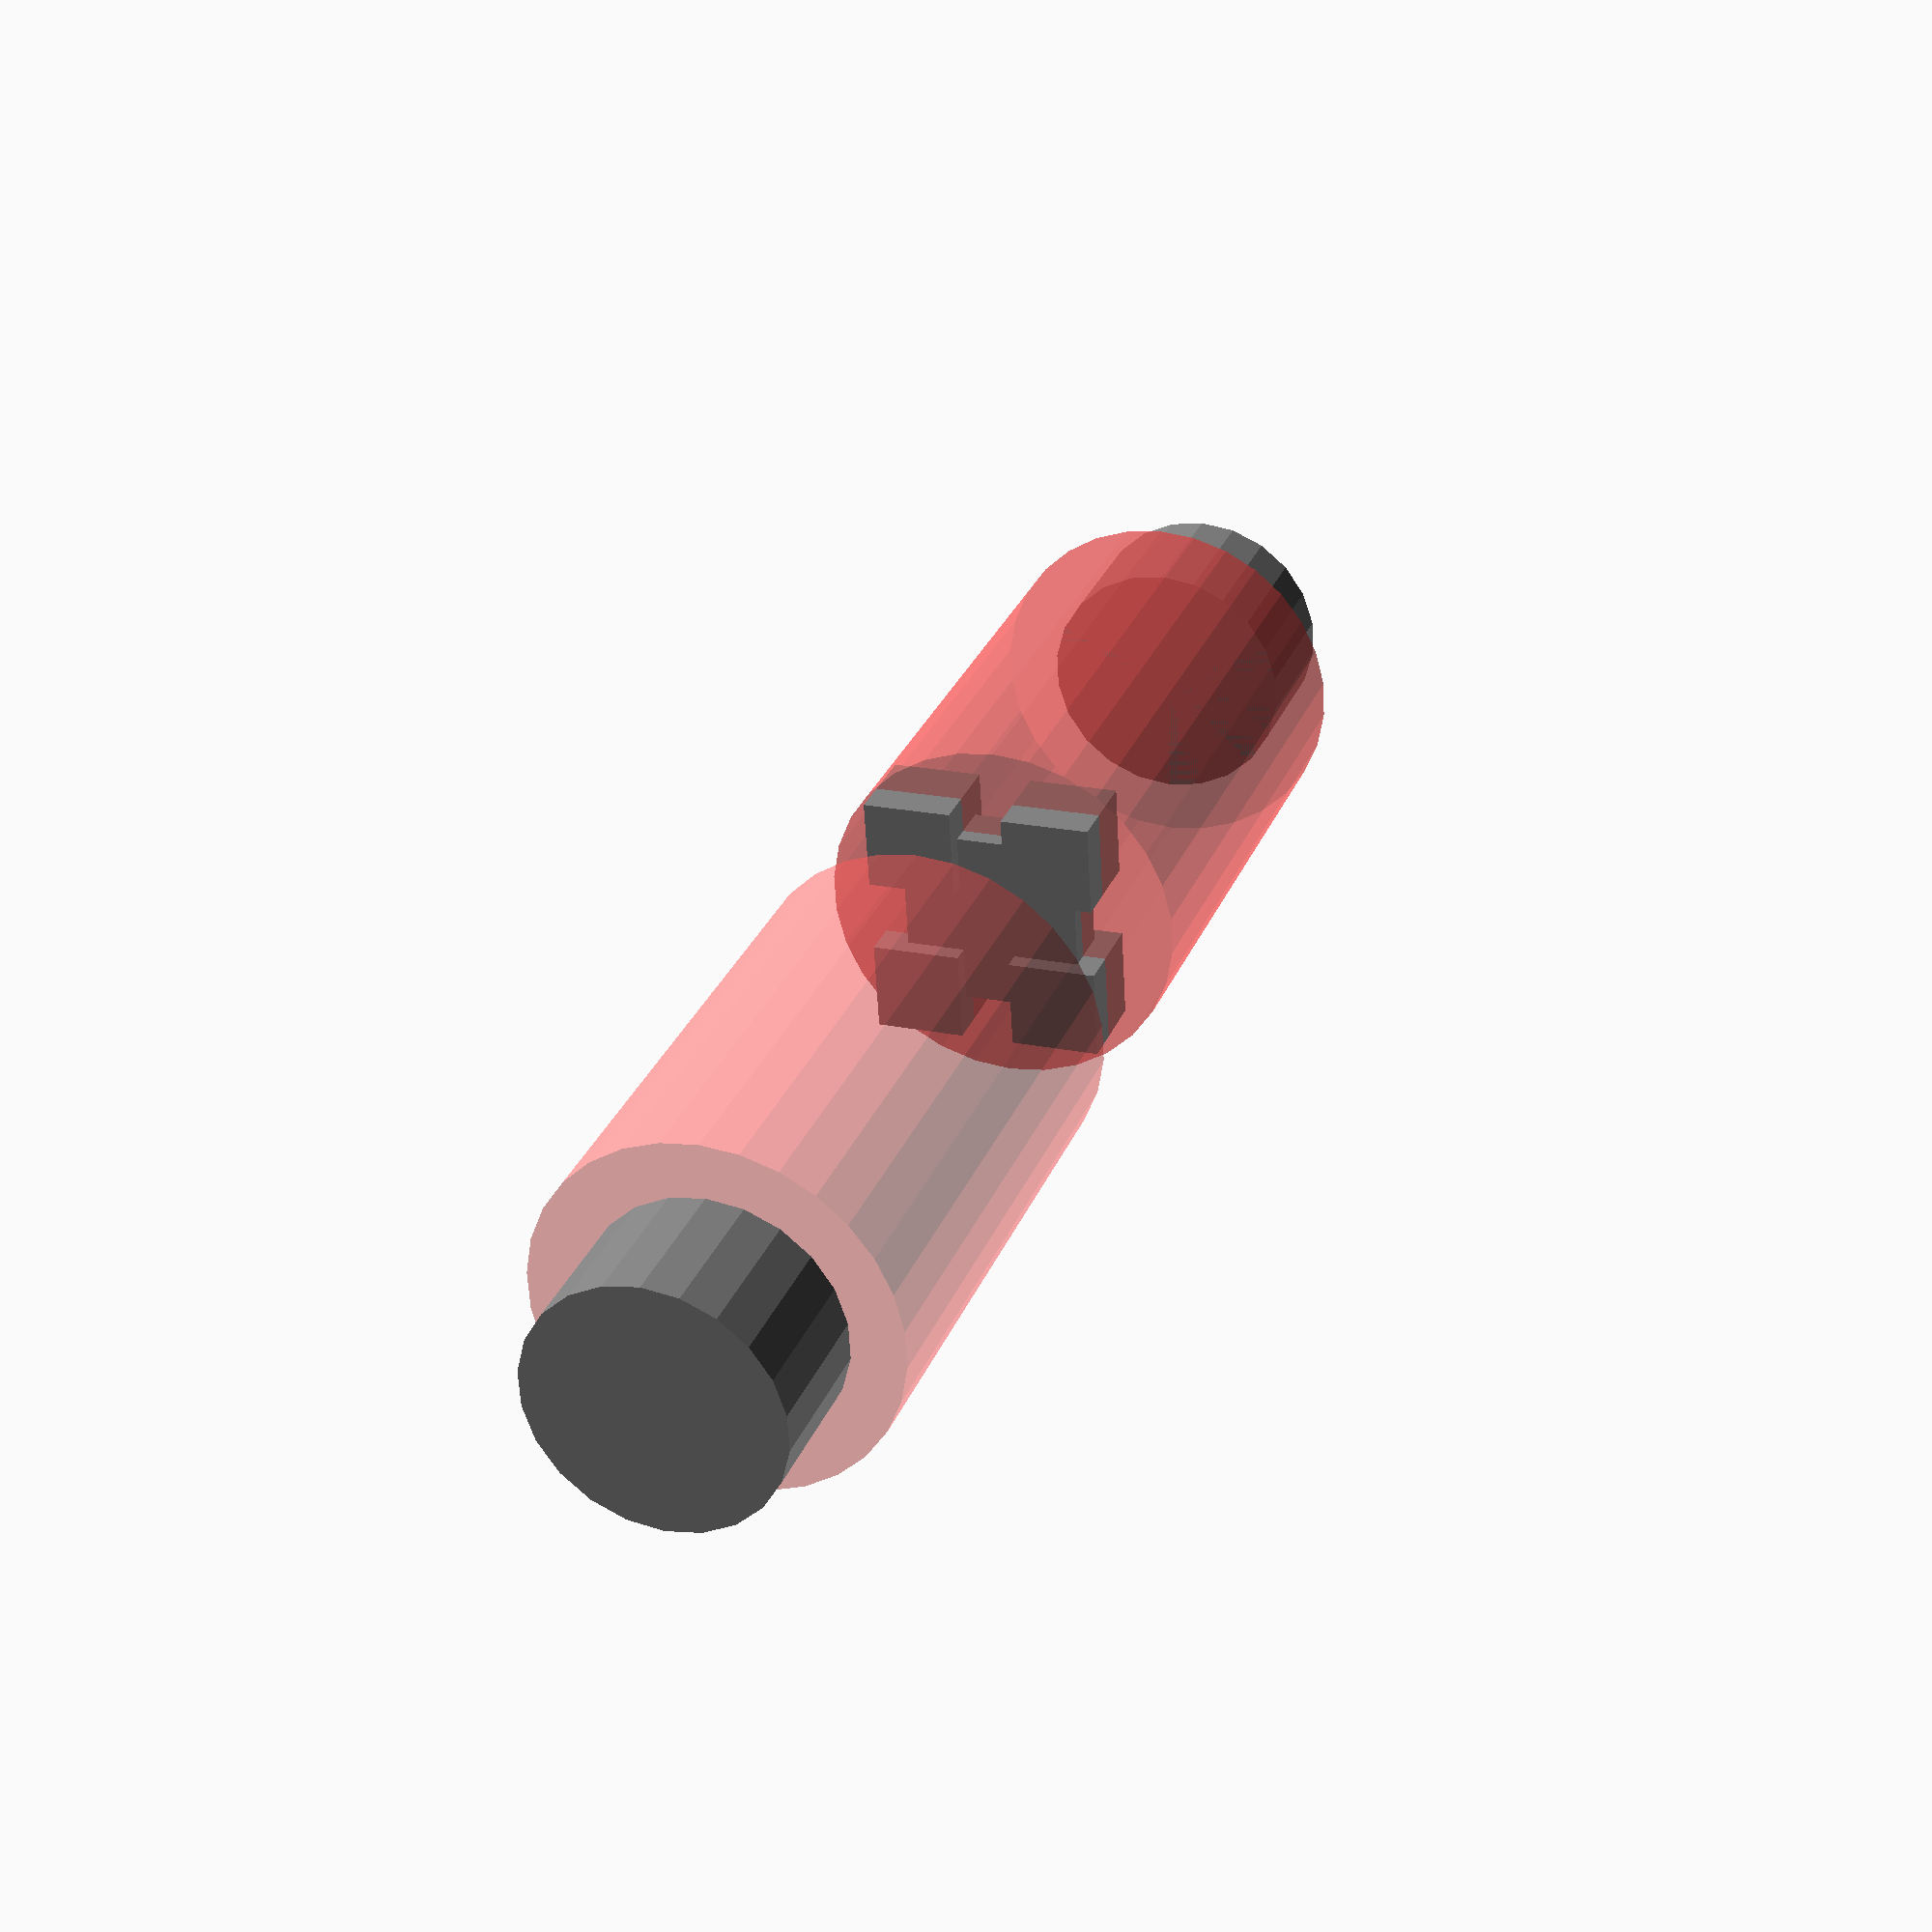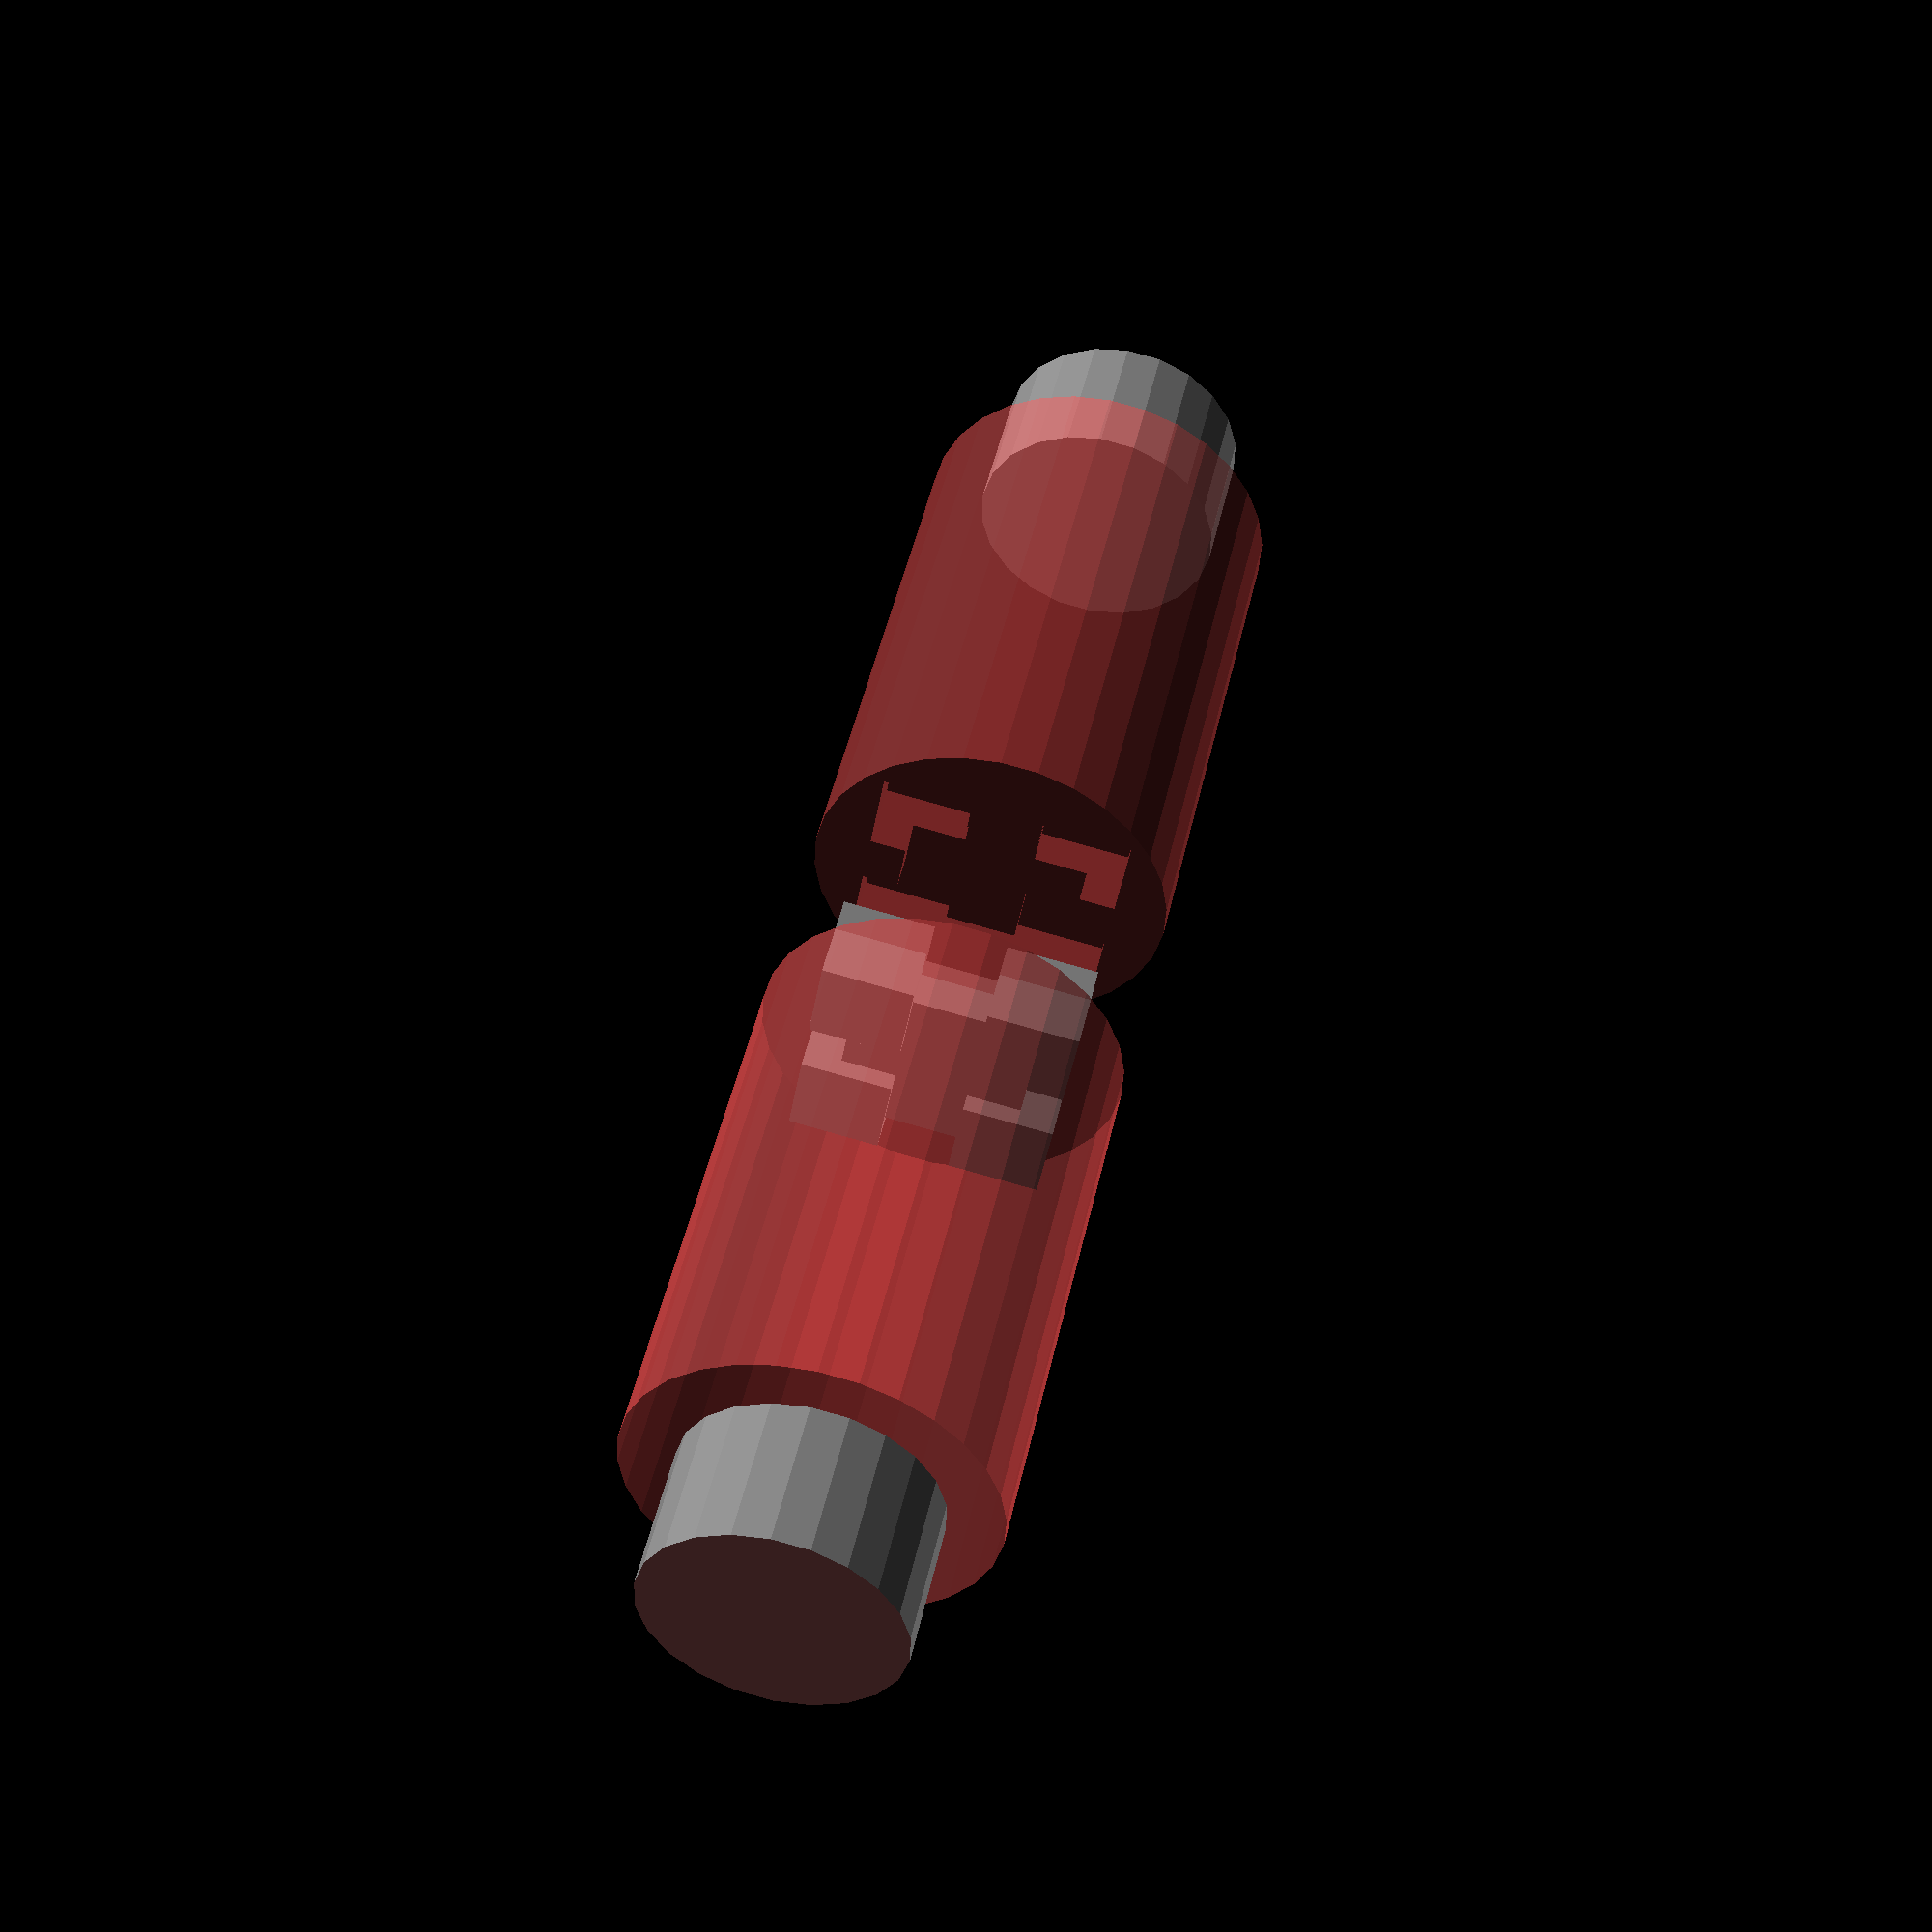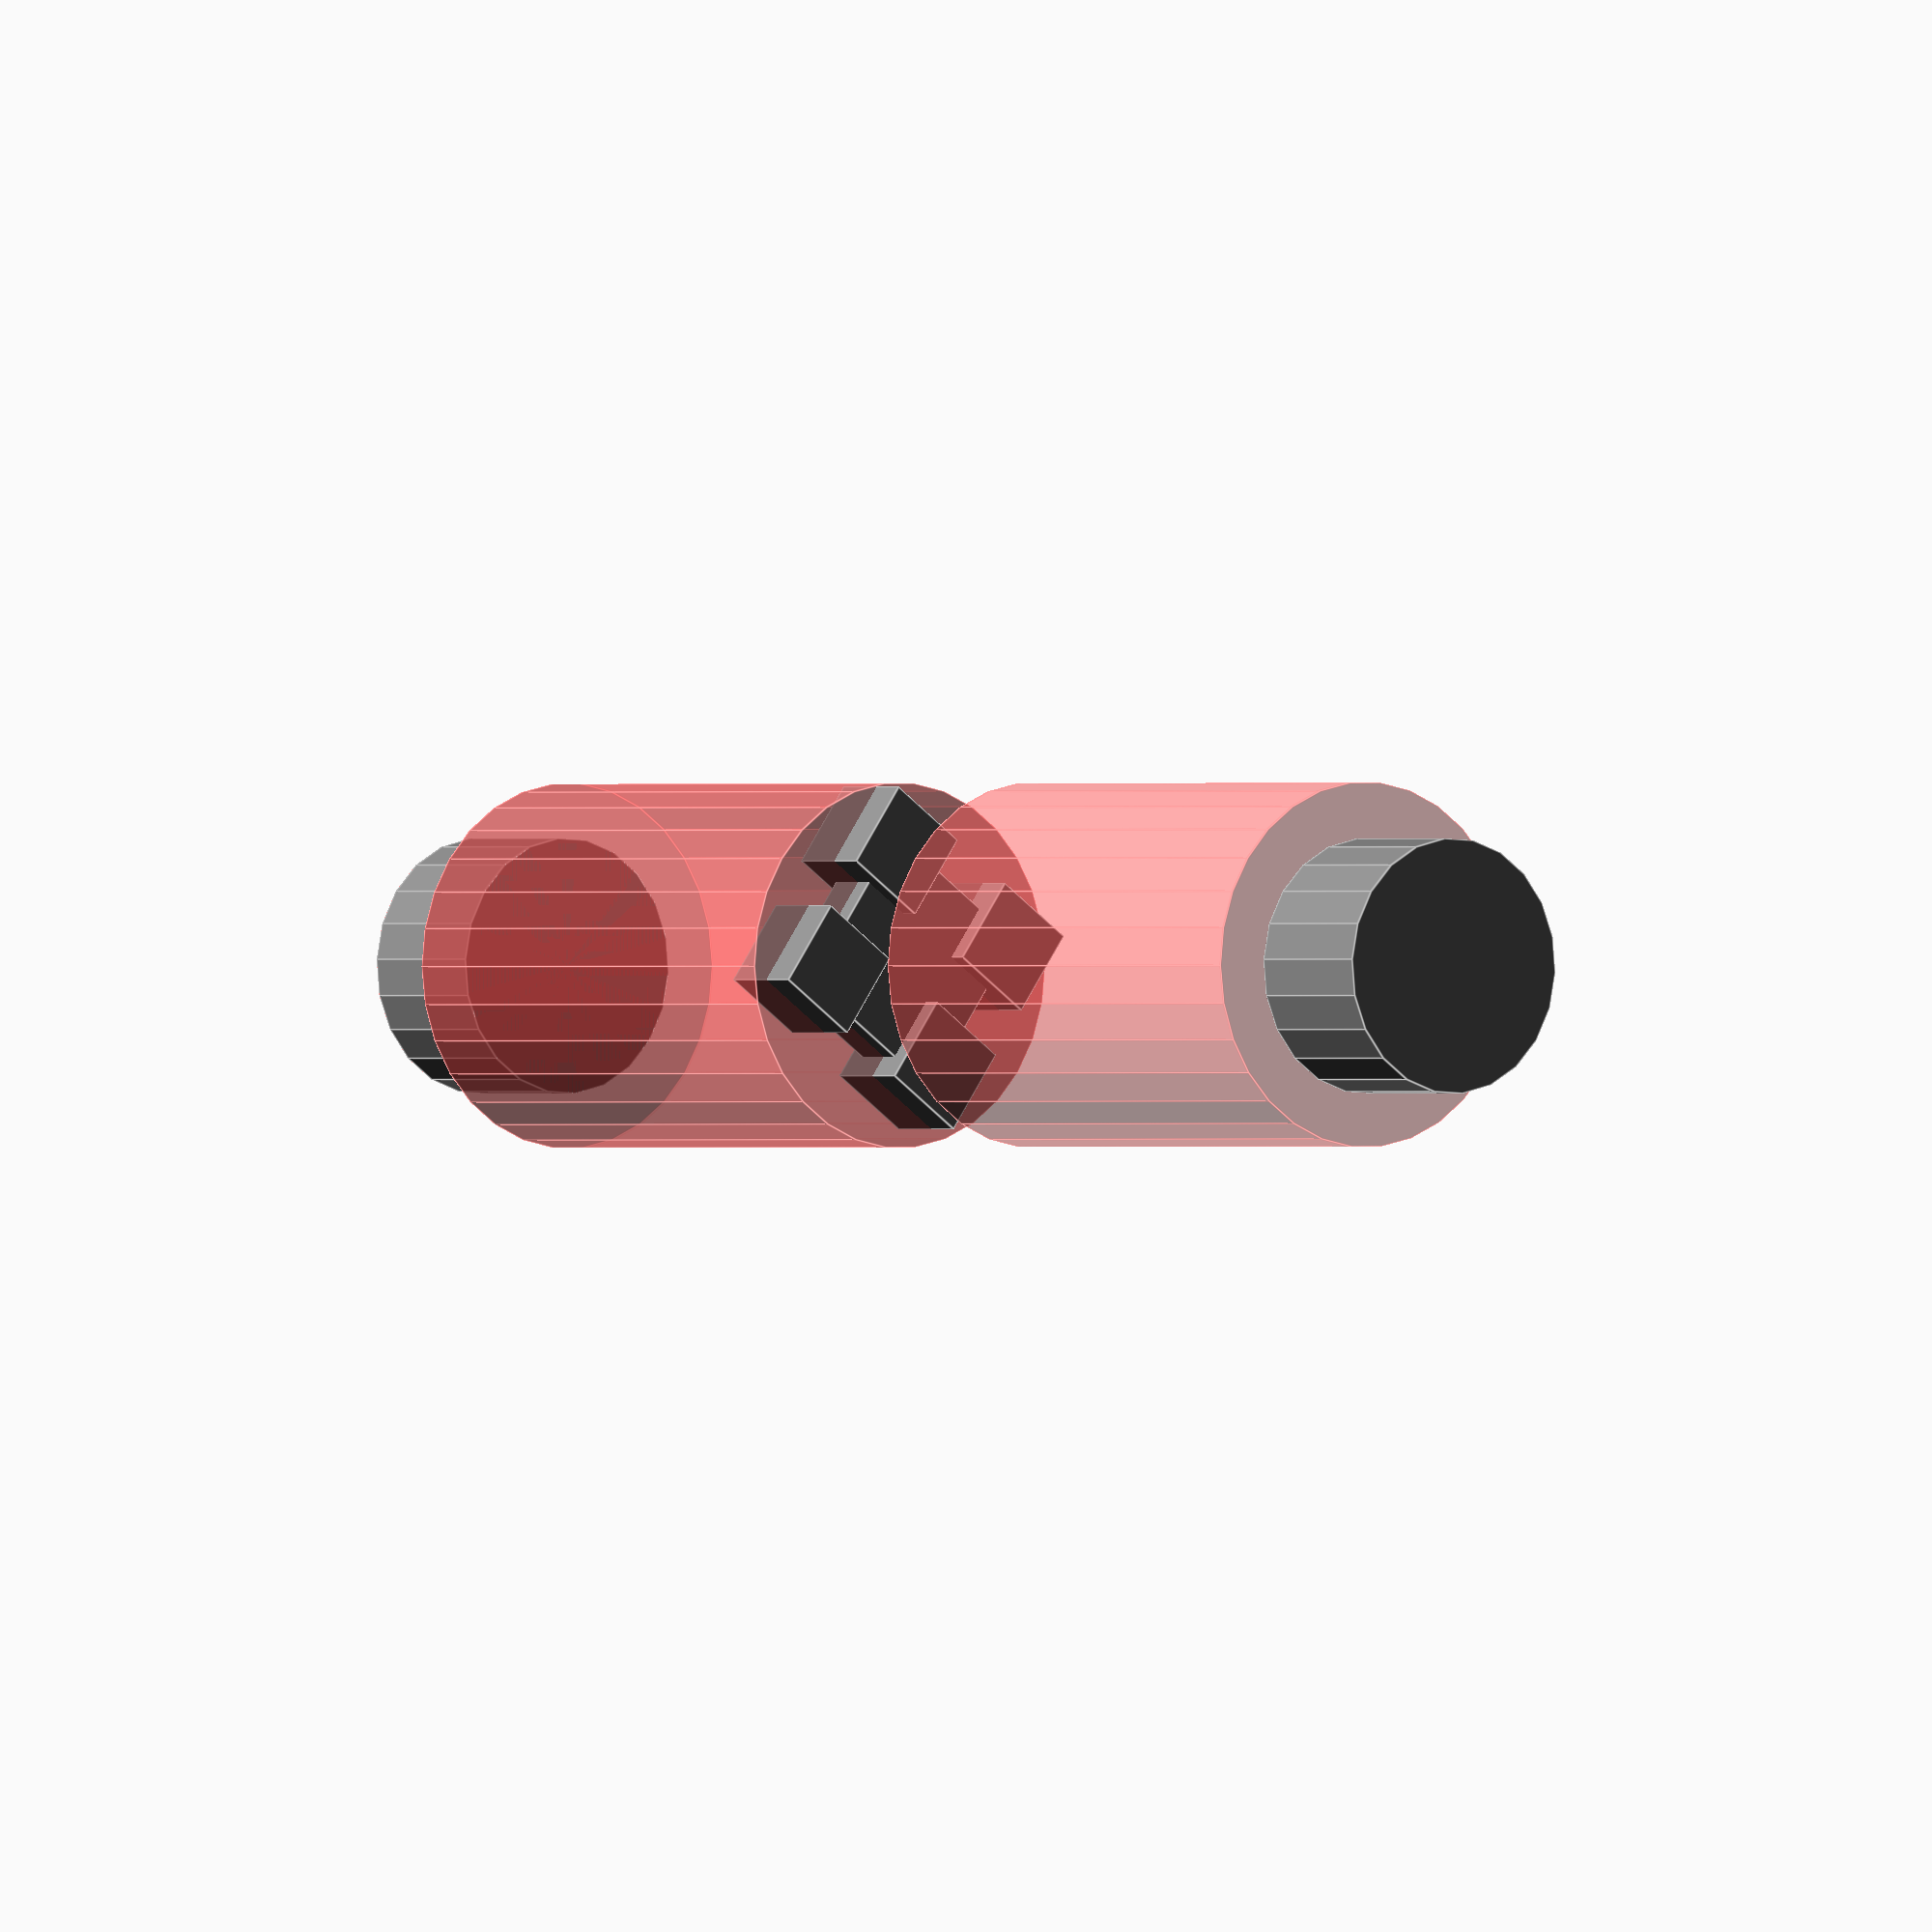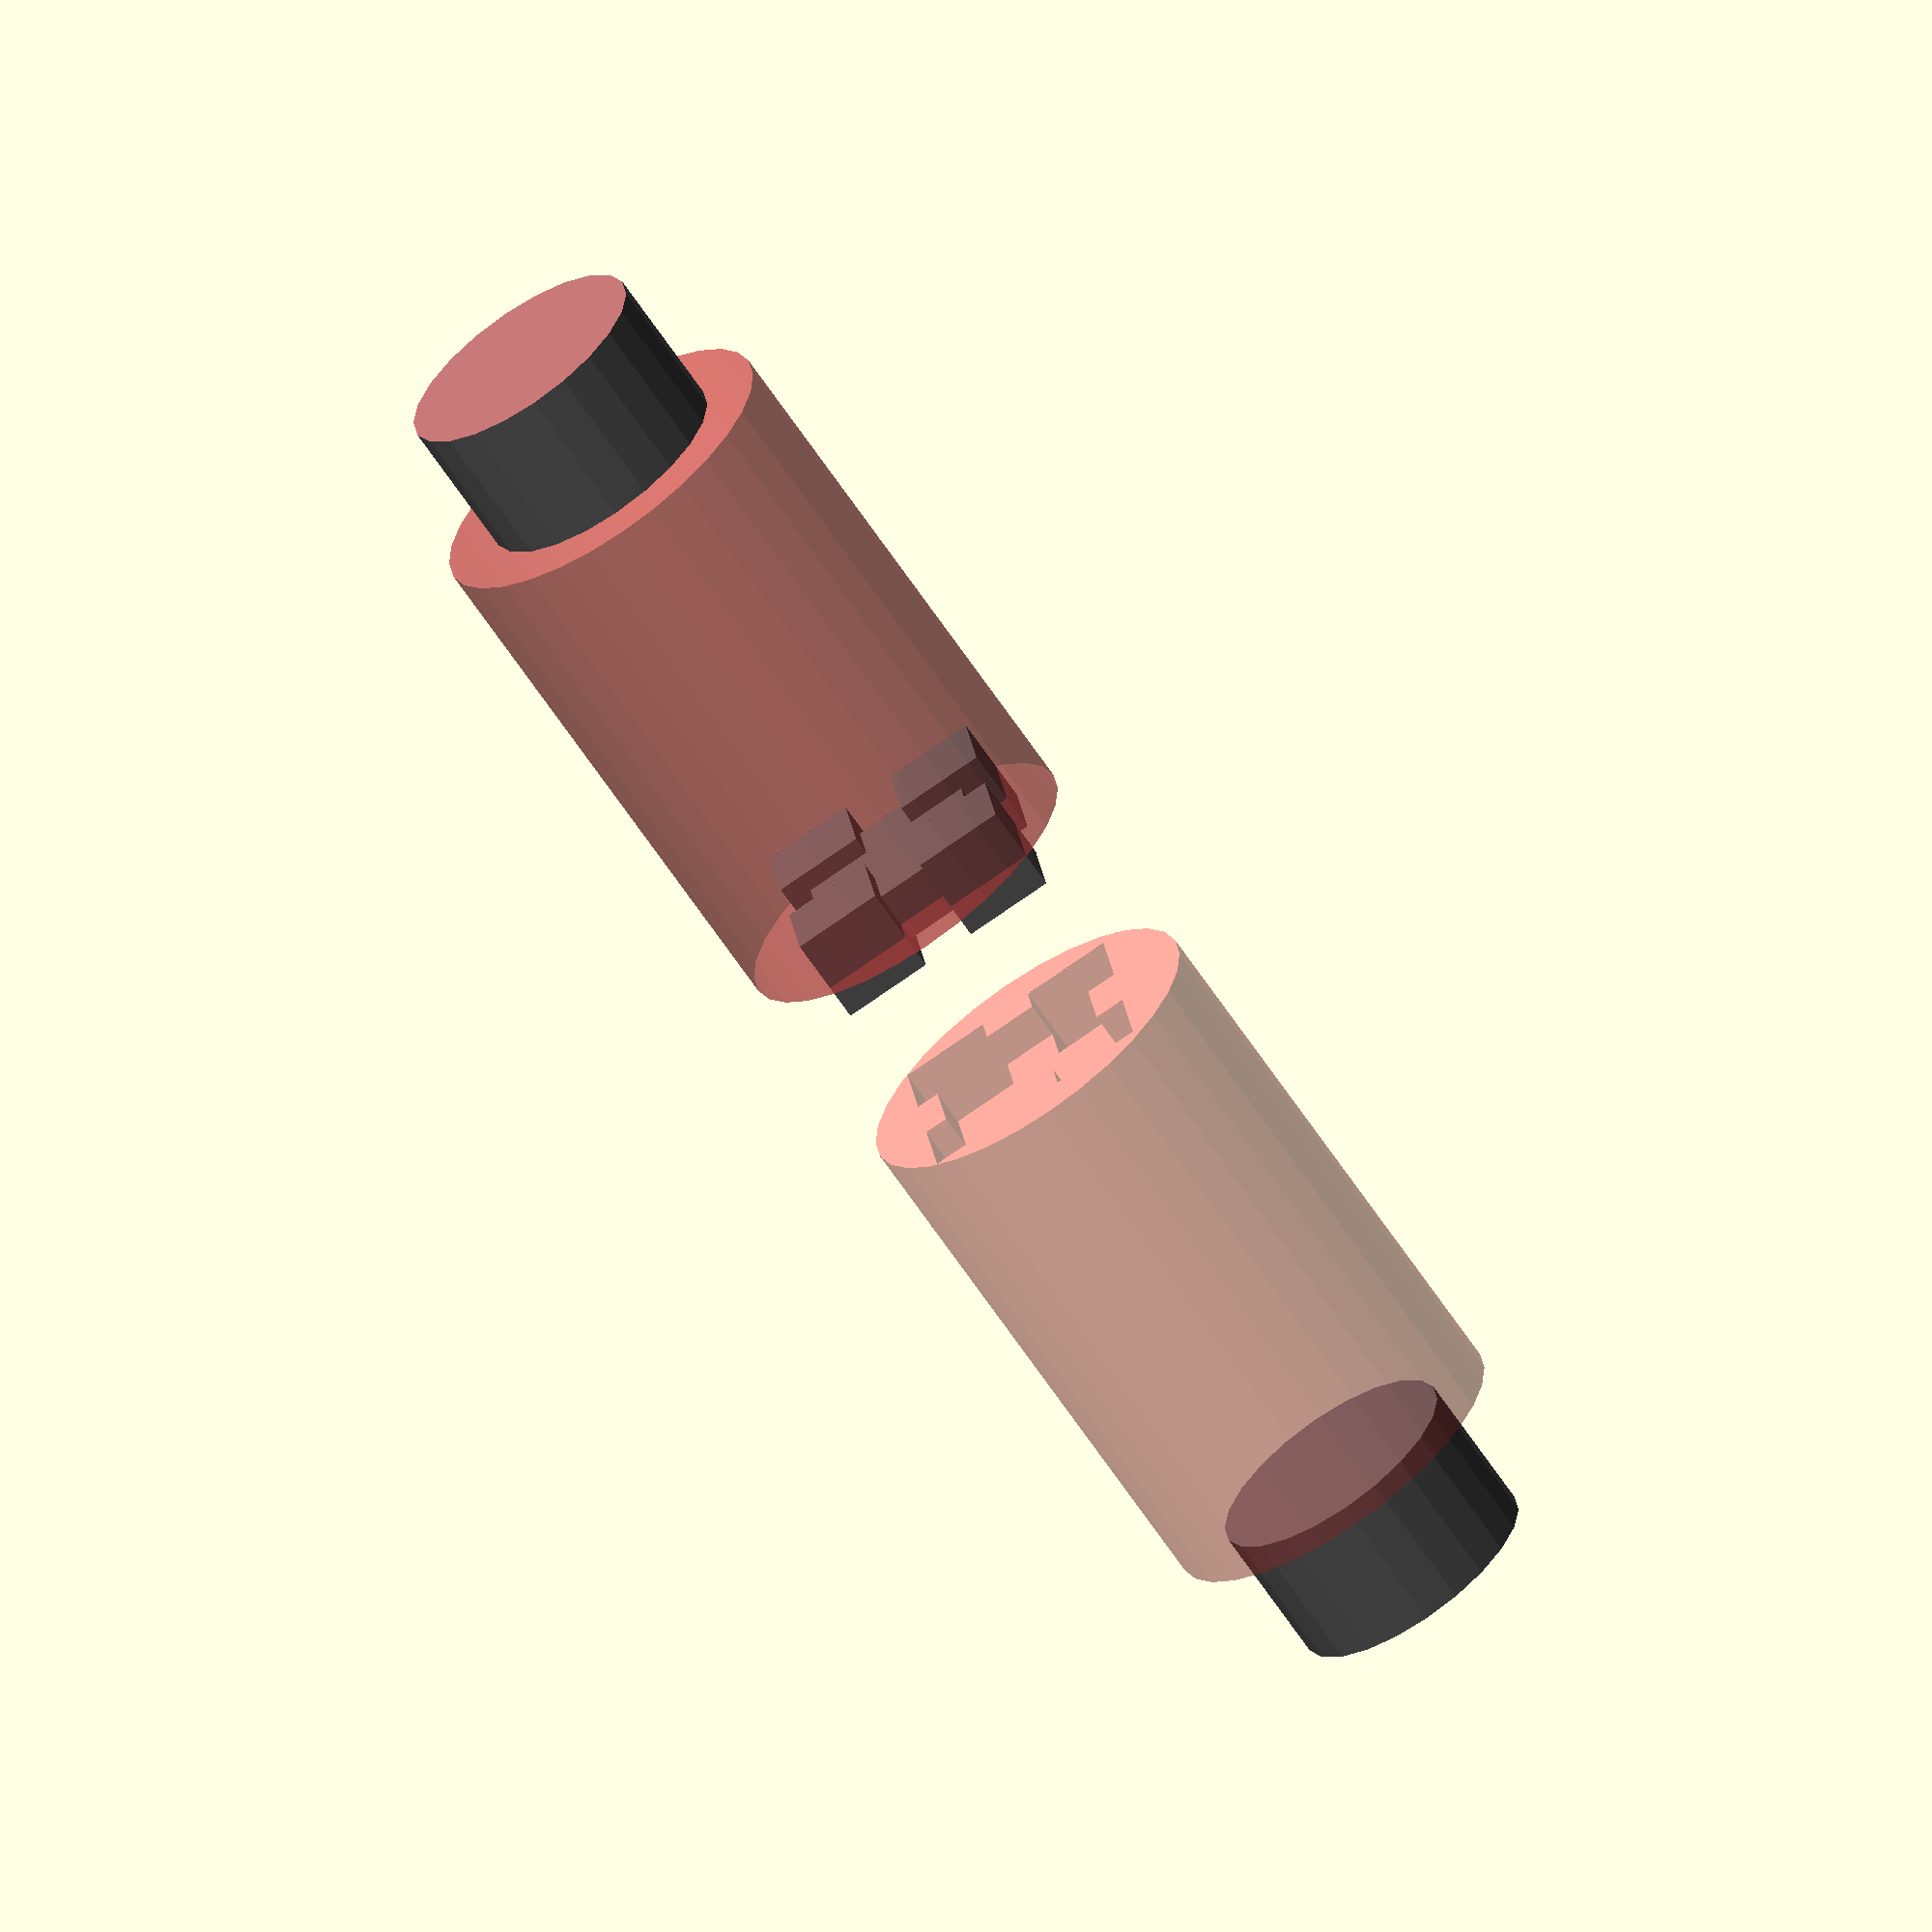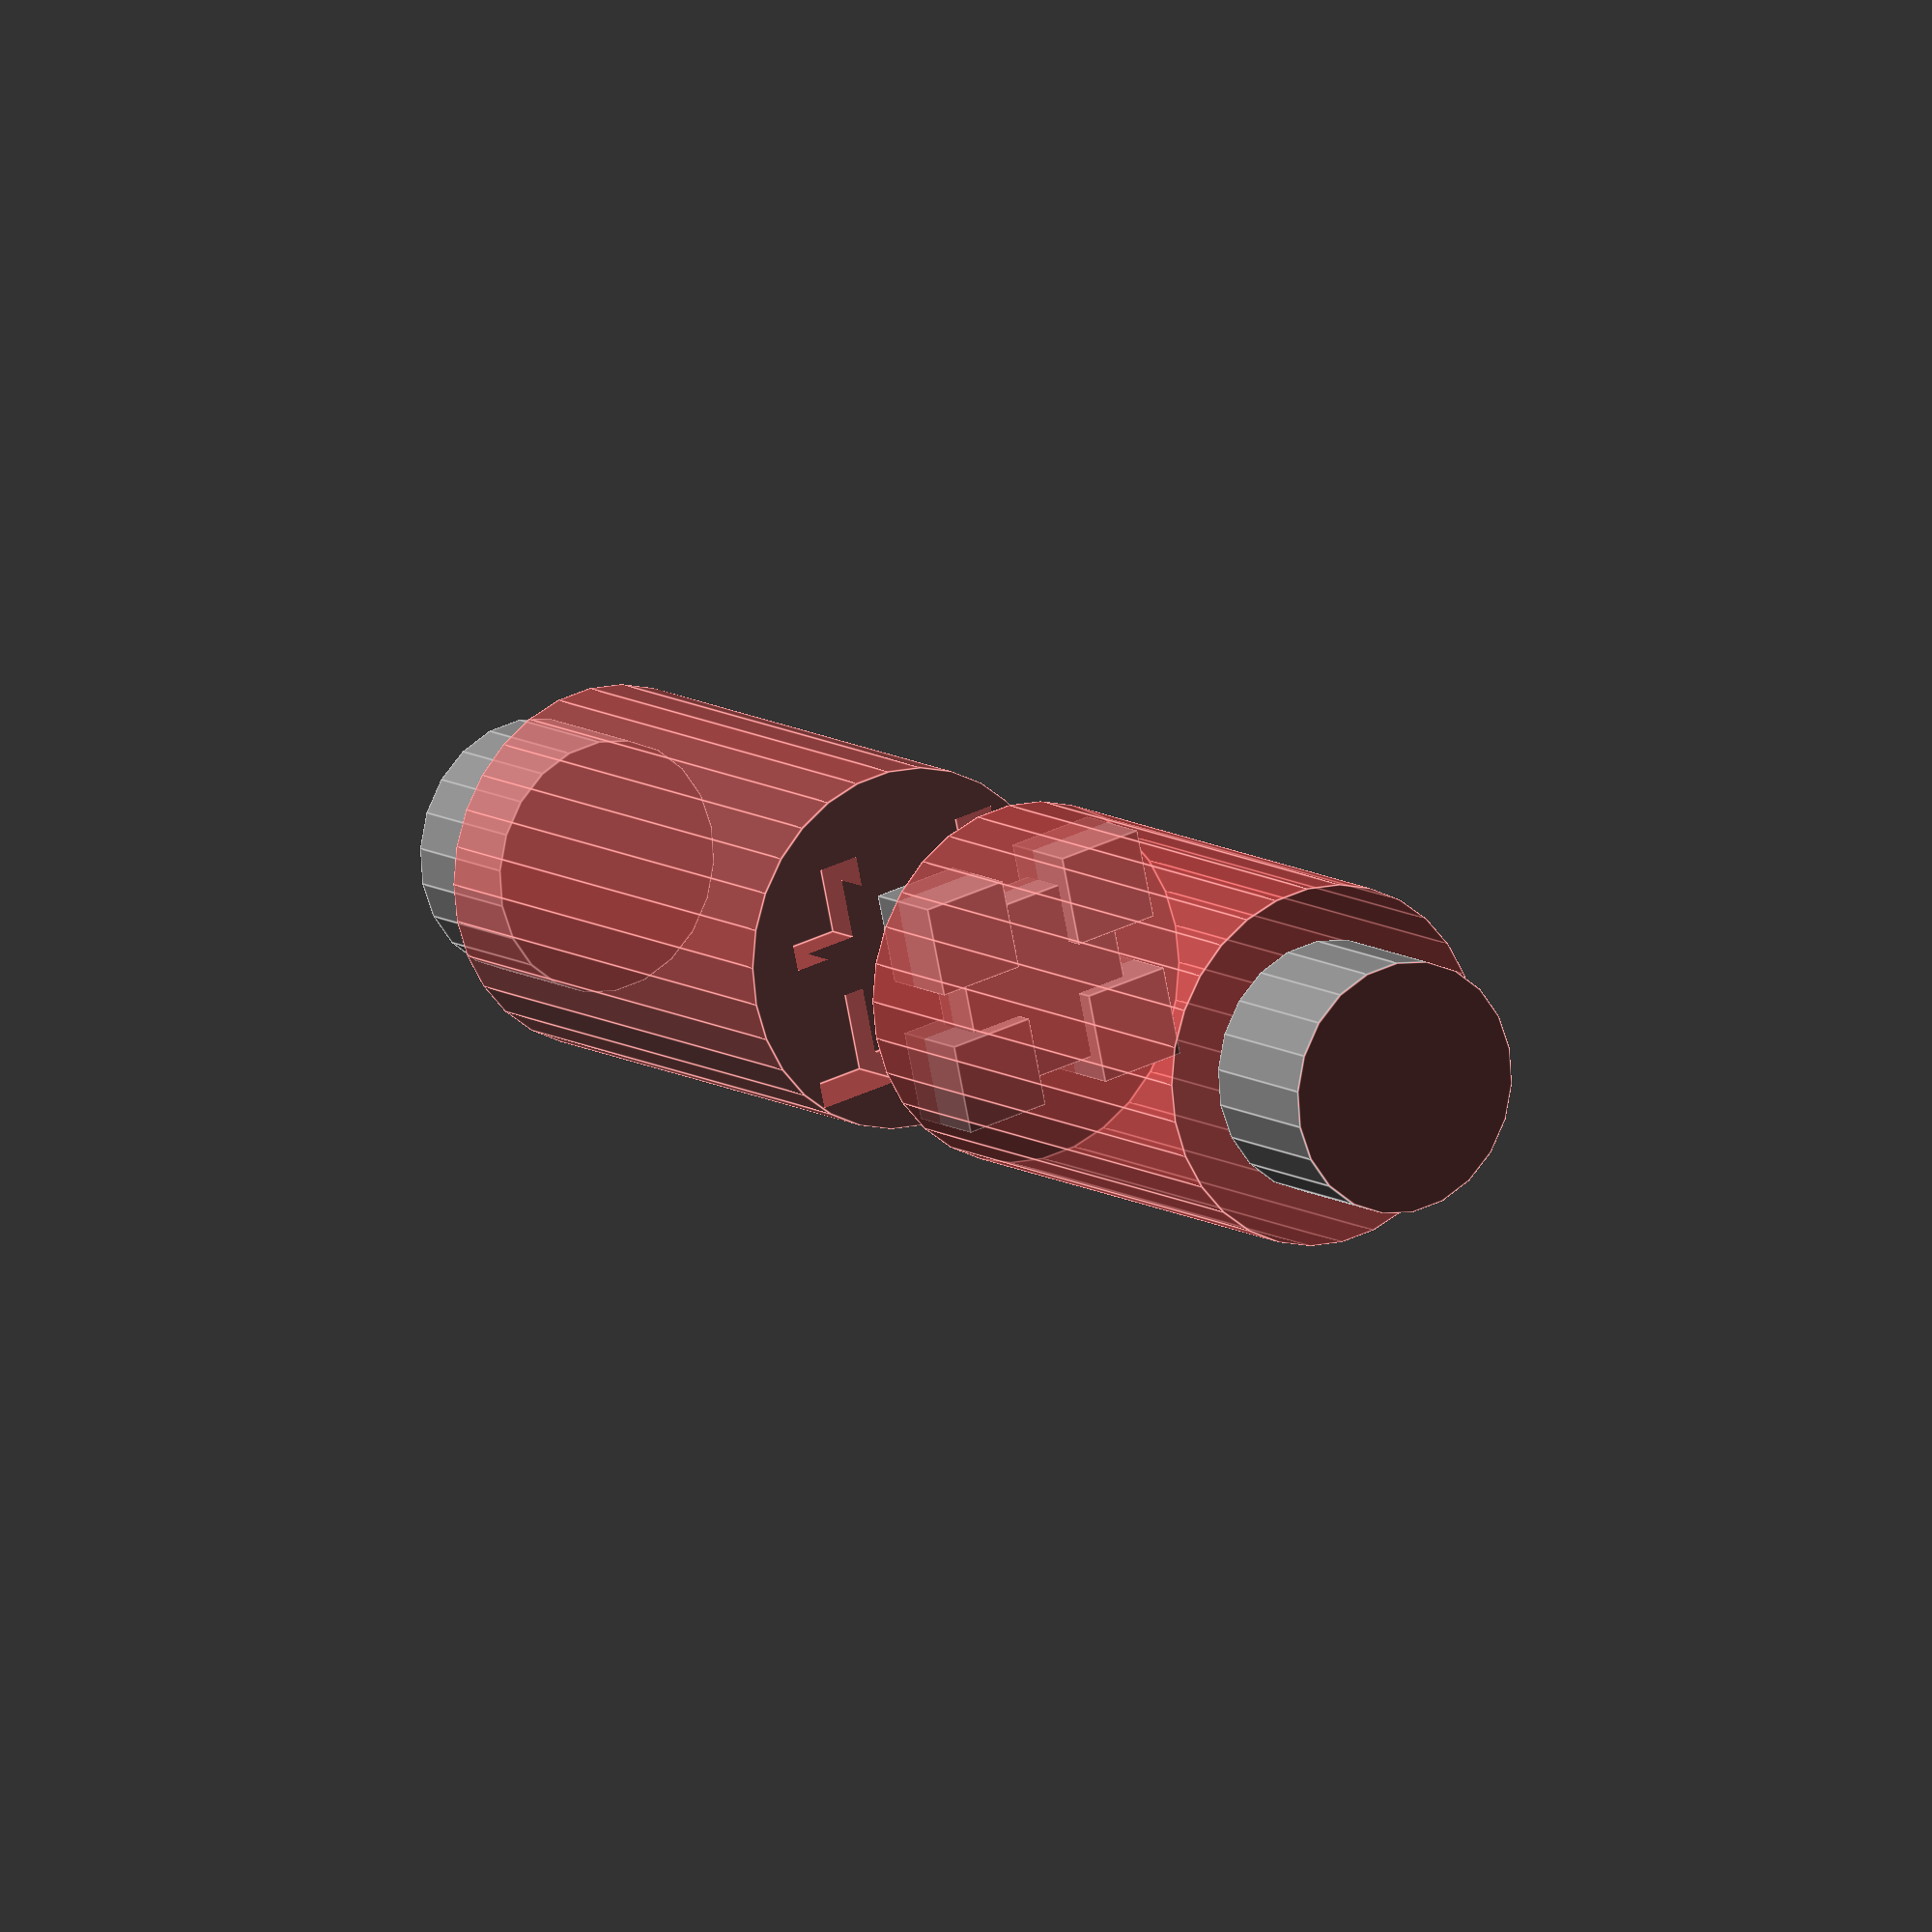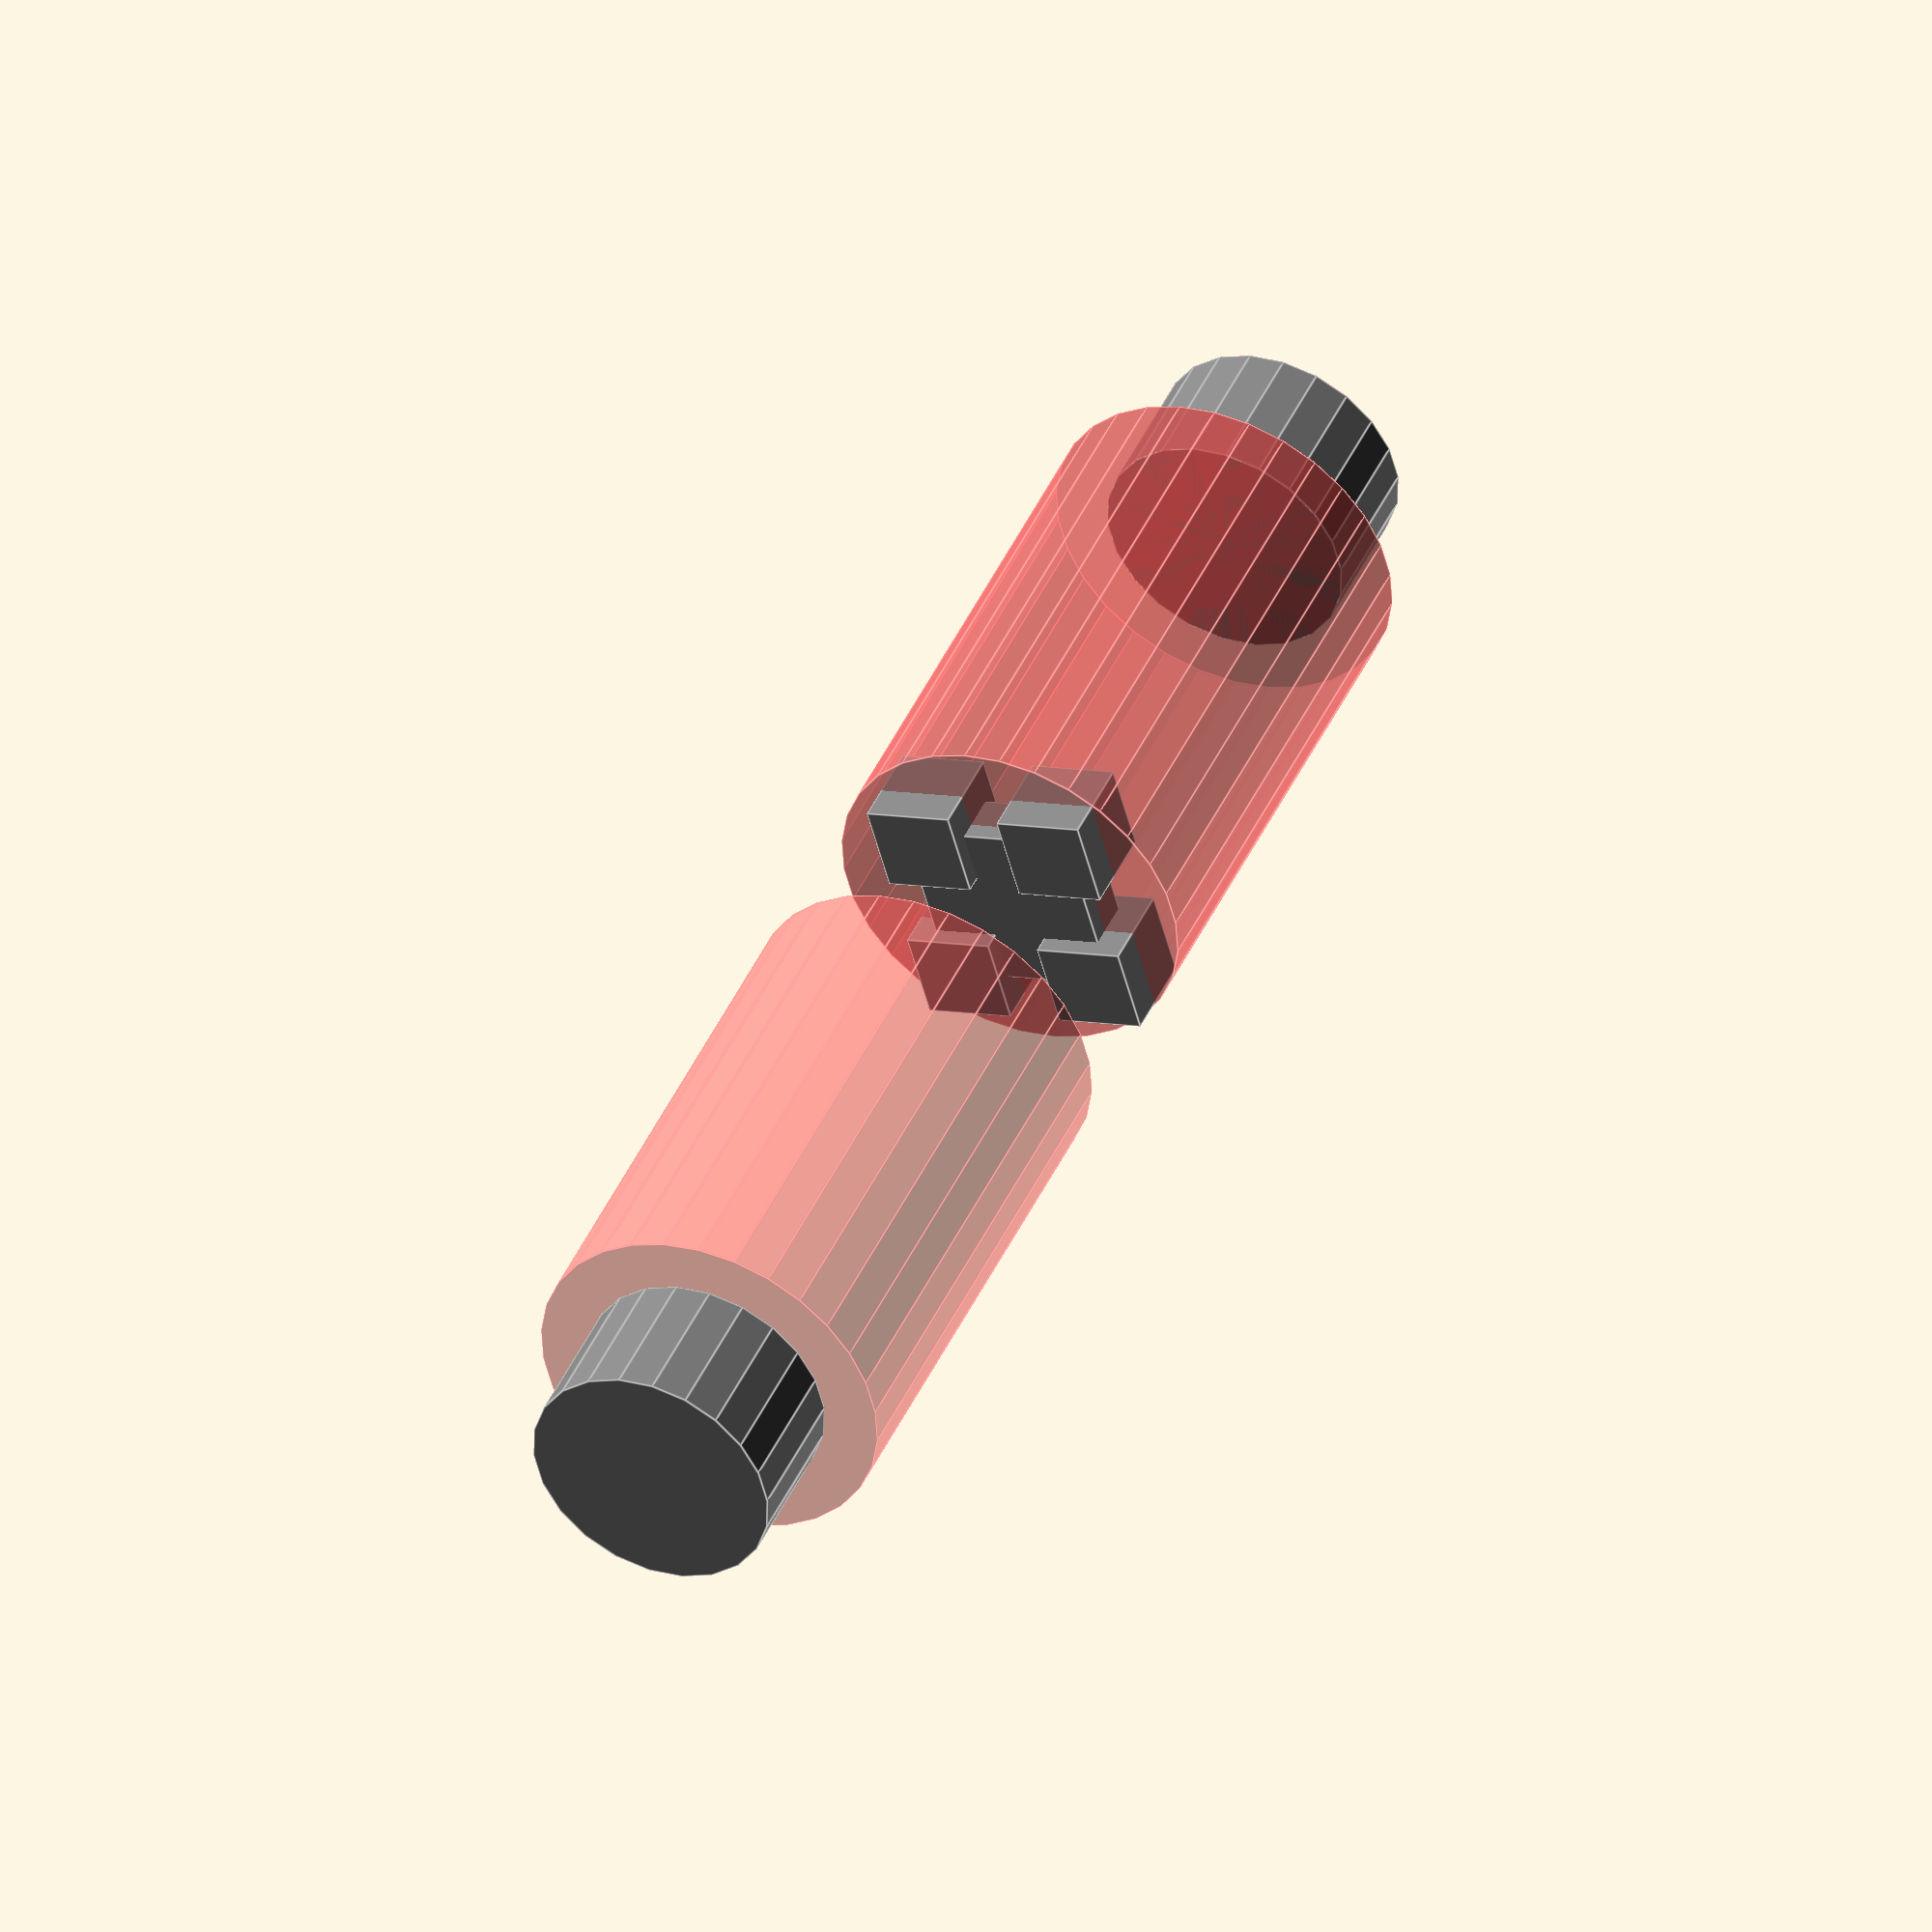
<openscad>
w = 3;
d = 30;
h = 1;

difference(){
rotate([0,-90,-130])
    color("grey")
    cylinder(8,7,7);

translate([+2,+3,+2])
    #color("grey")
    cylinder(2,2,2);
}

rotate([0,-90,-130])
translate([0,0,+8])
    #color("grey")
    cylinder(30,10,10);

rotate([0,-90,-130])
    #color("grey")
    cylinder(8,7,4);

difference(){
rotate([0,-90,-130])
translate([0,-0,+50])
    #color("grey")
    cylinder(30,10,10);

rotate([0,-90,-130])color("grey"){
translate([-5,-26,+50]){
translate([0,20.3,-1])cube([10,10,3]);
translate([-2,27,-1])cube(5,5,5);

translate([+7,27,-1])cube([5,5,5]);
translate([+7,19,-1])cube([5,5,5]);
translate([-2,19,-1])cube([5,5,5]);
}
}
}

rotate([0,-90,-130])
translate([0,-0.1,+80])
    color("grey")
    cylinder(8,7,7);

difference(){
difference(){
rotate([0,-90,-130])color("grey"){
translate([-5,-25,36]){
translate([0,20.3,0])cube([10,10,3]);
translate([-2,27,-1])cube(5,5,5);

translate([+7,27,-1])cube([5,5,5]);
translate([+7,19,-1])cube([5,5,5]);
translate([-2,19,-1])cube([5,5,5]);
}
}
}
}



</openscad>
<views>
elev=240.5 azim=339.8 roll=177.0 proj=p view=wireframe
elev=94.0 azim=13.2 roll=74.4 proj=p view=solid
elev=49.9 azim=192.6 roll=220.2 proj=o view=edges
elev=159.6 azim=354.0 roll=6.6 proj=o view=solid
elev=327.4 azim=211.6 roll=54.9 proj=o view=edges
elev=52.4 azim=116.2 roll=194.2 proj=o view=edges
</views>
